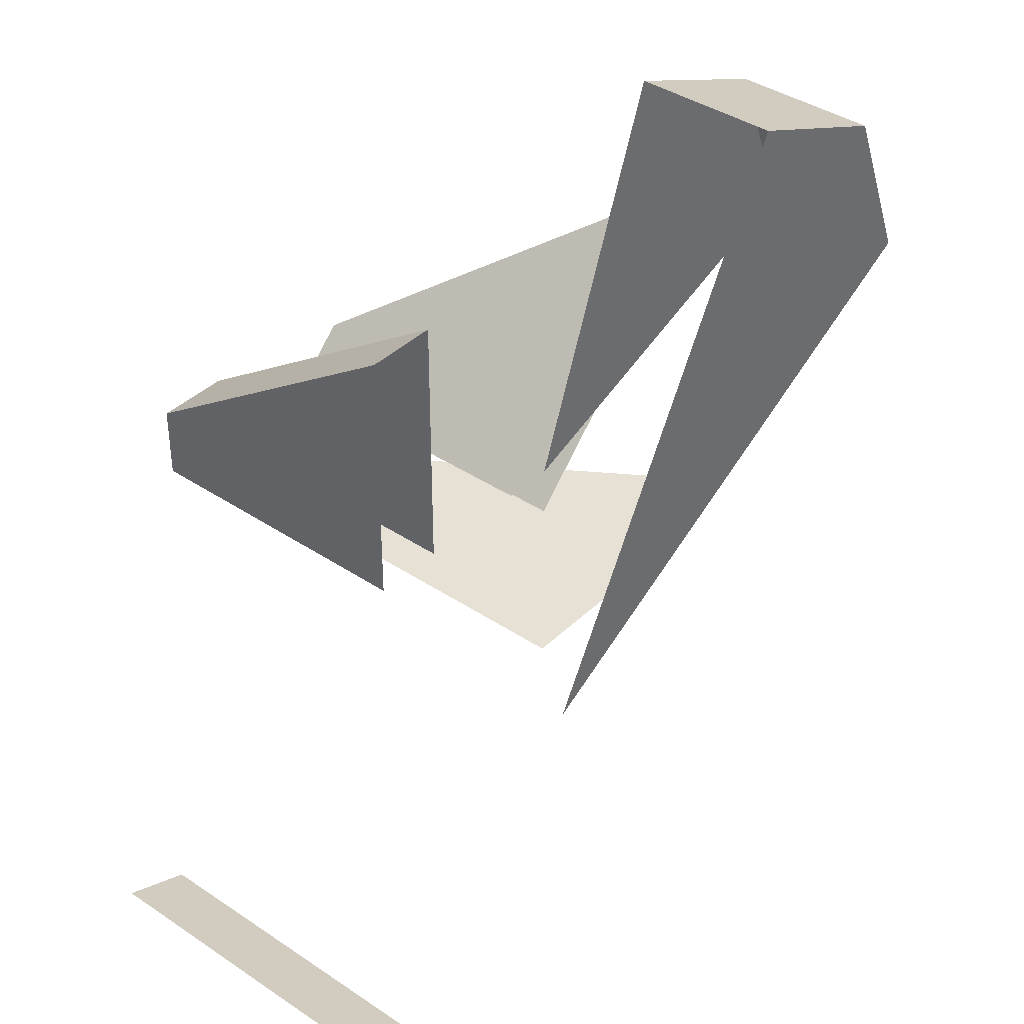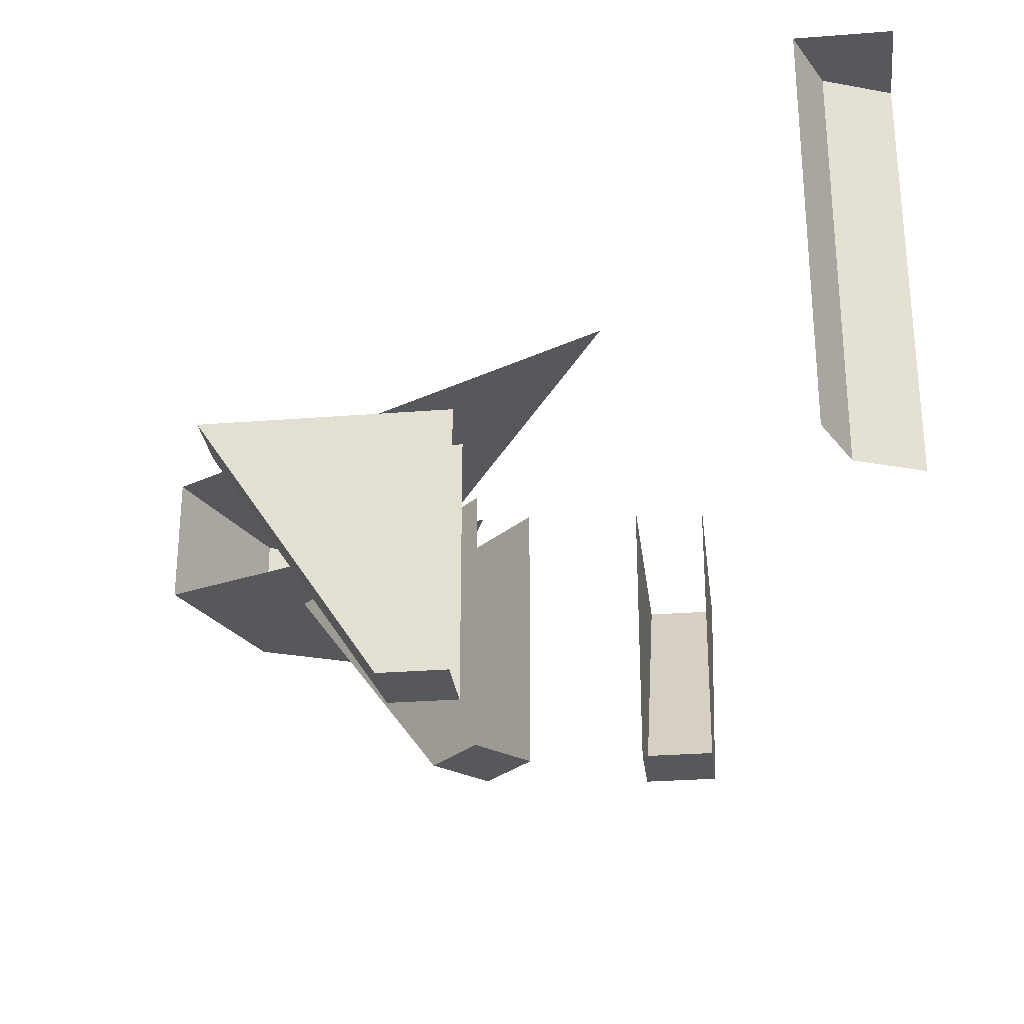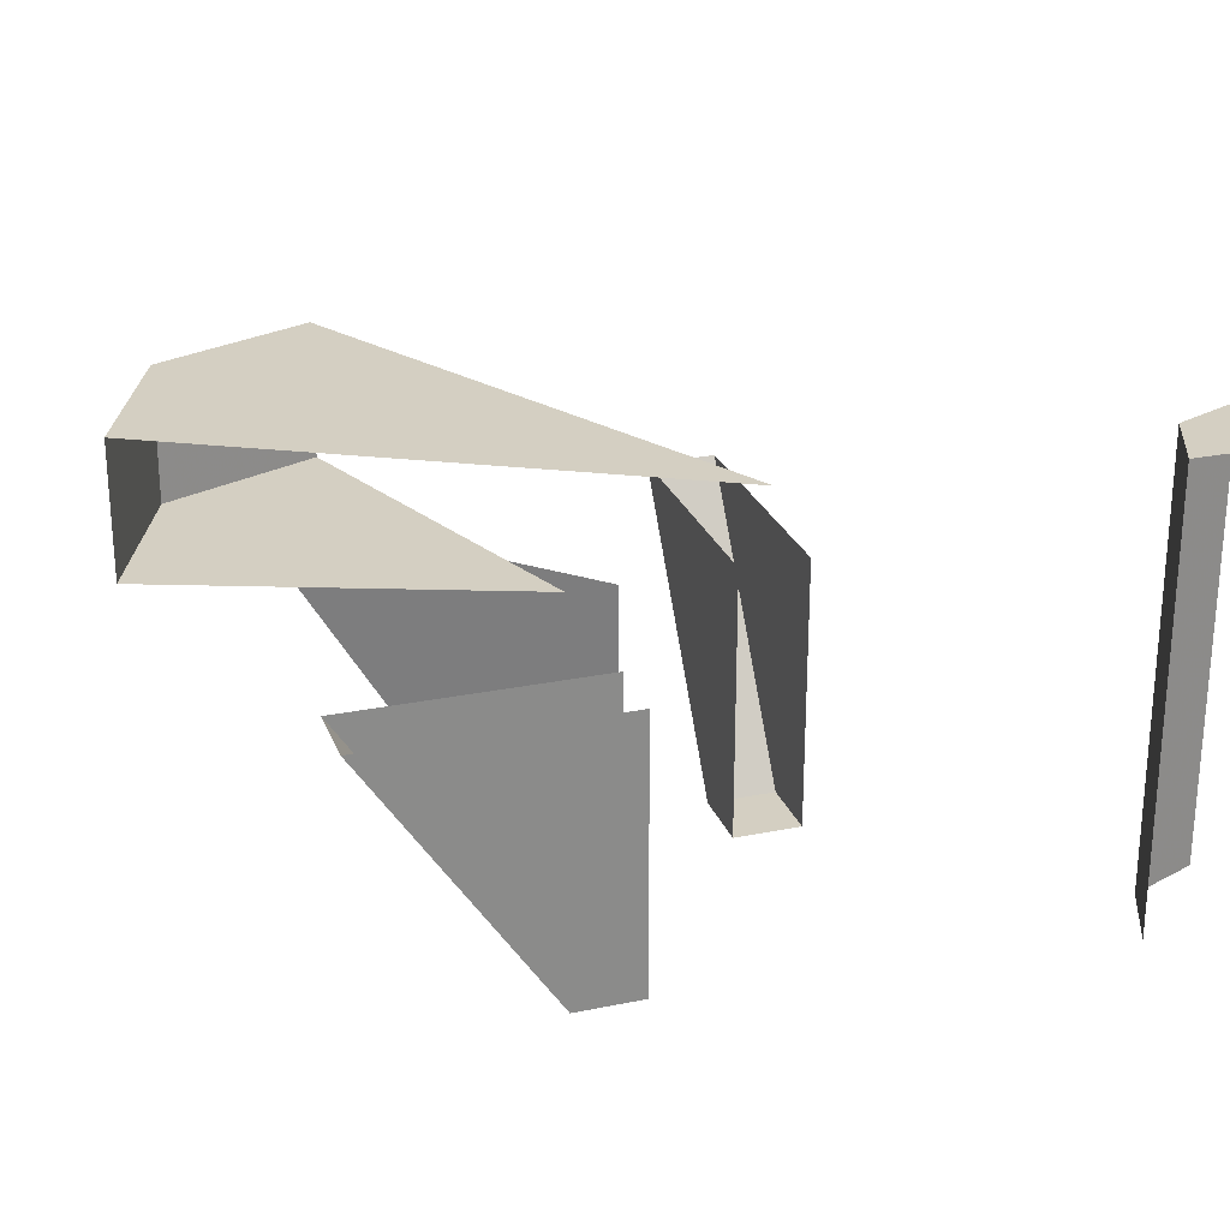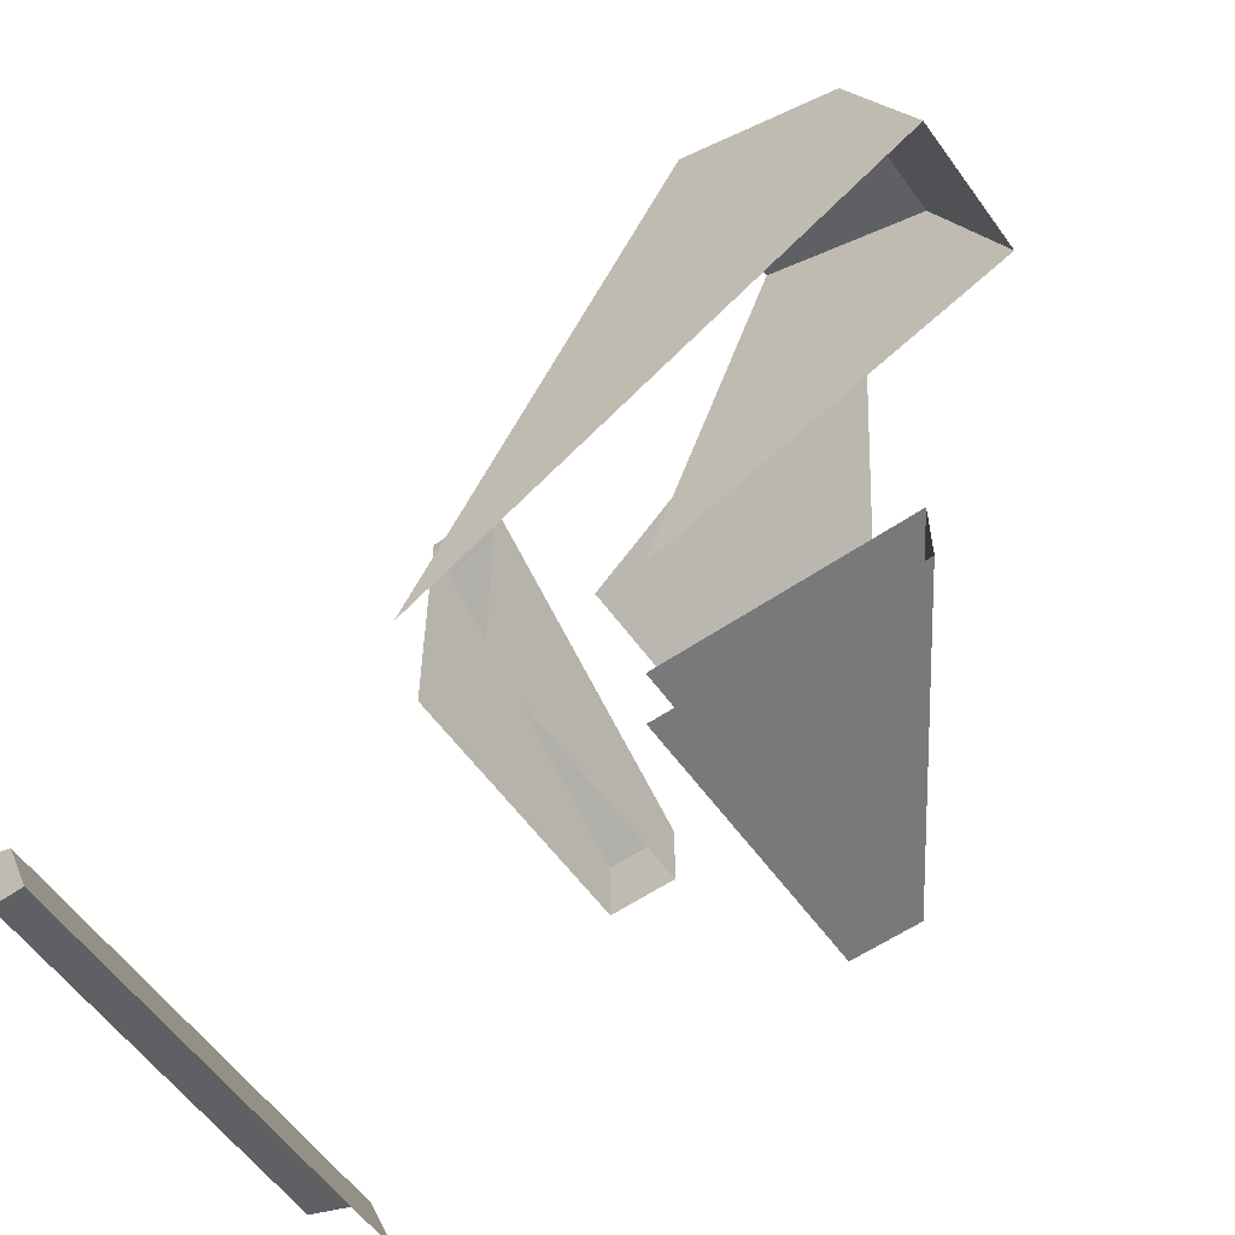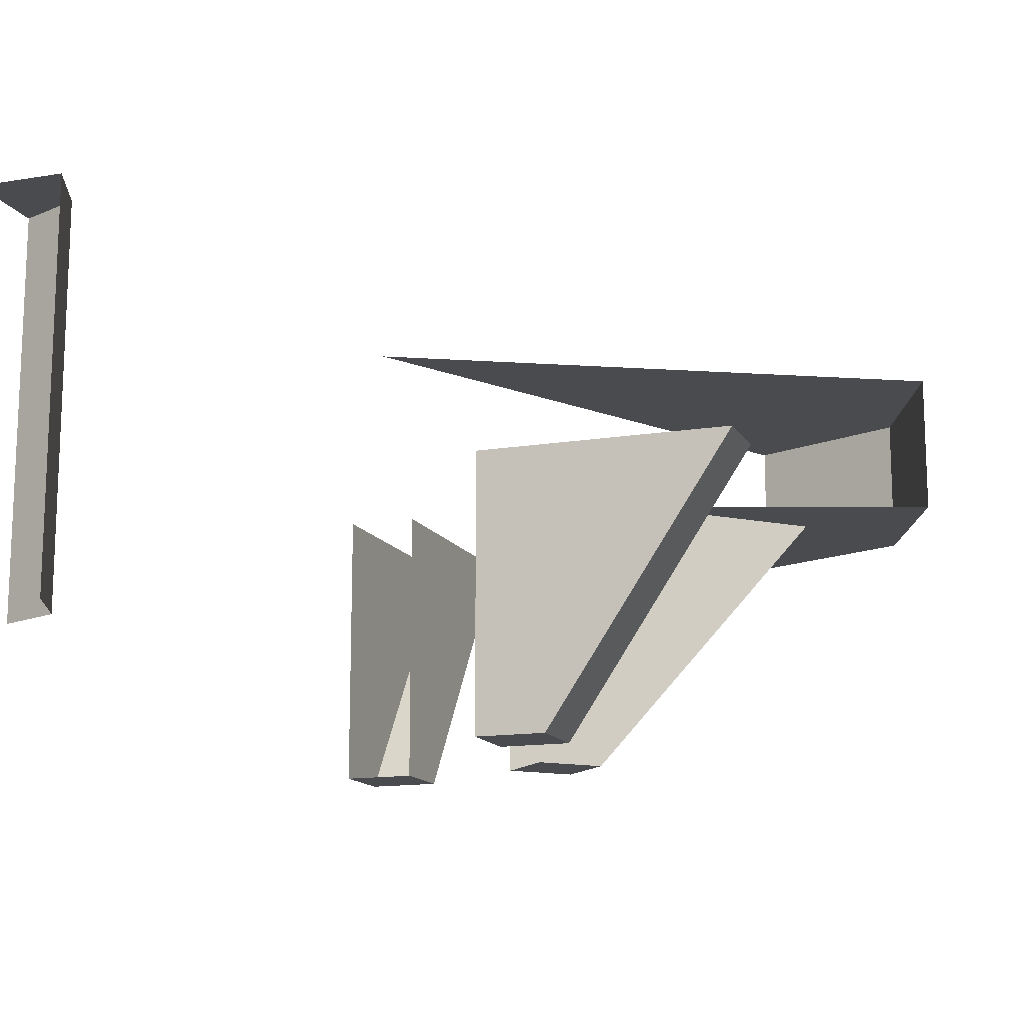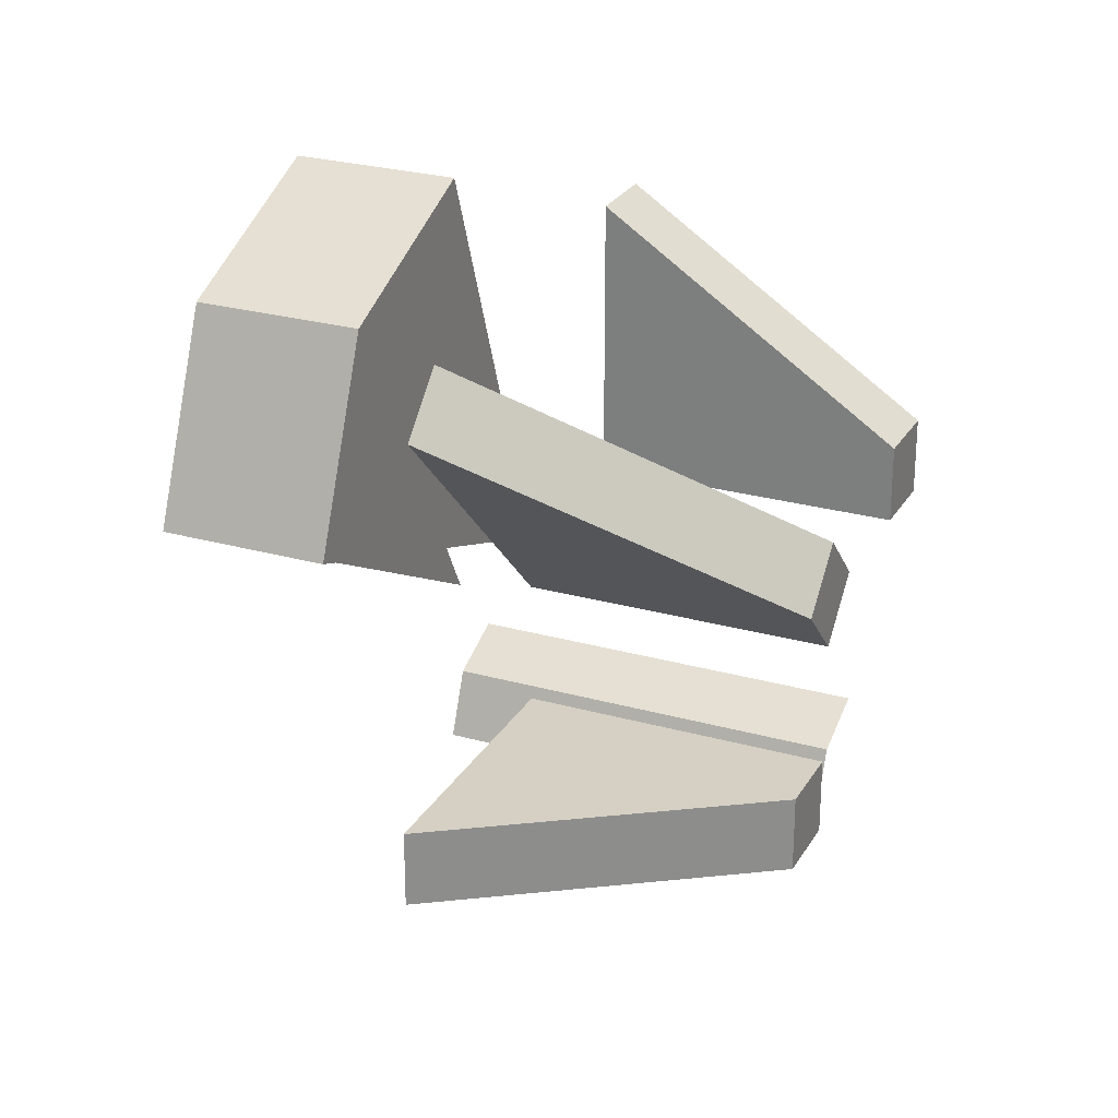
<metadata>
{"format":"obj","ext":"obj","renderer":"f3d","projection":"perspective","resolution":1024,"background":"white","views":[{"elev":39.0,"azim":130.1,"up":"+Z"},{"elev":-28.1,"azim":96.8,"up":"+Y"},{"elev":25.7,"azim":71.9,"up":"+Y"},{"elev":-57.8,"azim":-144.6,"up":"+Z"},{"elev":-14.1,"azim":-160.0,"up":"+Y"},{"elev":26.0,"azim":-65.9,"up":"+Z"}]}
</metadata>
<code>
v -0.1061 -0.9 0
v 0 -0.9 -0.1061
v 0.1061 -0.9 0
v 0 -0.9 0.1061
v -0.3889 -0.3 0.495
v 0 -0.9 0.1061
v 0.1061 -0.9 0
v 0.1061 -0.3 0
v -0.495 -0.3 0.3889
v -0.1061 -0.9 0
v 0 -0.9 0.1061
v -0.3889 -0.3 0.495
v -0.495 -0.3 0.3889
v 0 -0.3 -0.1061
v 0 -0.9 -0.1061
v -0.1061 -0.9 0
v -0.6535 0 0.6535
v -0.8 0 0.3
v -0.8 -0.3 0.3
v -0.6535 -0.3 0.6535
v -0.3 0 0.8
v -0.6535 0 0.6535
v -0.6535 -0.3 0.6535
v -0.3 -0.3 0.8
v -0.8 0 0.3
v -0.6535 0 0.6535
v -0.3 0 0.8
v -0.8 -0.3 0.3
v -0.6535 -0.3 0.6535
v -0.3 -0.3 0.8
v -0.3 -0.3 0.8
v -0.8 -0.3 0.3
v 0 -0.3 0
v 0.3 0 -0.3
v -0.8 0 0.3
v -0.3 0 0.8
v 0.8086 -0.65 -0.8086
v 0.95 -0.65 -0.75
v 0.95 0.25 -0.75
v 0.8086 0.25 -0.8086
v 0.75 -0.65 -0.95
v 0.8086 -0.65 -0.8086
v 0.8086 0.25 -0.8086
v 0.75 0.25 -0.95
v 0.95 0.25 -0.95
v 0.95 0.25 -0.75
v 0.8086 0.25 -0.8086
v 0.95 0.25 -0.95
v 0.8086 0.25 -0.8086
v 0.75 0.25 -0.95
v -0.15 -0.9 -0.5
v -0.15 -0.9 -0.35
v -0.55 -0.3 -0.35
v -0.55 -0.3 -0.5
v -0.55 -0.3 -0.5
v 0 -0.3 -0.5
v 0 -0.9 -0.5
v -0.15 -0.9 -0.5
v -0.55 -0.3 -0.35
v -0.15 -0.9 -0.35
v 0 -0.9 -0.35
v 0 -0.3 -0.35
v 0 -0.9 -0.35
v -0.15 -0.9 -0.35
v -0.15 -0.9 -0.5
v 0 -0.9 -0.5
v 0.35 -0.9 0.15
v 0.5 -0.9 0.15
v 0.5 -0.3 0.55
v 0.35 -0.3 0.55
v 0.35 -0.3 0.55
v 0.35 -0.3 0
v 0.35 -0.9 0
v 0.35 -0.9 0.15
v 0.5 -0.3 0.55
v 0.5 -0.9 0.15
v 0.5 -0.9 0
v 0.5 -0.3 0
v 0.5 -0.9 0
v 0.5 -0.9 0.15
v 0.35 -0.9 0.15
v 0.35 -0.9 0
g mesh7017607
f 1 2 3
f 3 4 1
f 5 6 7
f 7 8 5
g mesh7017609
f 9 10 11
f 11 12 9
f 13 14 15
f 15 16 13
g mesh7017613
f 17 18 19
f 19 20 17
f 21 22 23
f 23 24 21
g mesh7017617
f 25 26 27
g mesh7017619
f 28 30 29
f 31 32 33
f 34 35 36
g mesh7017623
f 37 38 39
f 39 40 37
f 41 42 43
f 43 44 41
g mesh7017627
f 45 47 46
f 48 50 49
g mesh7017629
f 51 52 53
f 53 54 51
f 55 56 57
f 57 58 55
f 59 60 61
f 61 62 59
g mesh7017631
f 63 64 65
f 65 66 63
g mesh7017633
f 67 68 69
f 69 70 67
f 71 72 73
f 73 74 71
f 75 76 77
f 77 78 75
g mesh7017635
f 79 80 81
f 81 82 79

</code>
